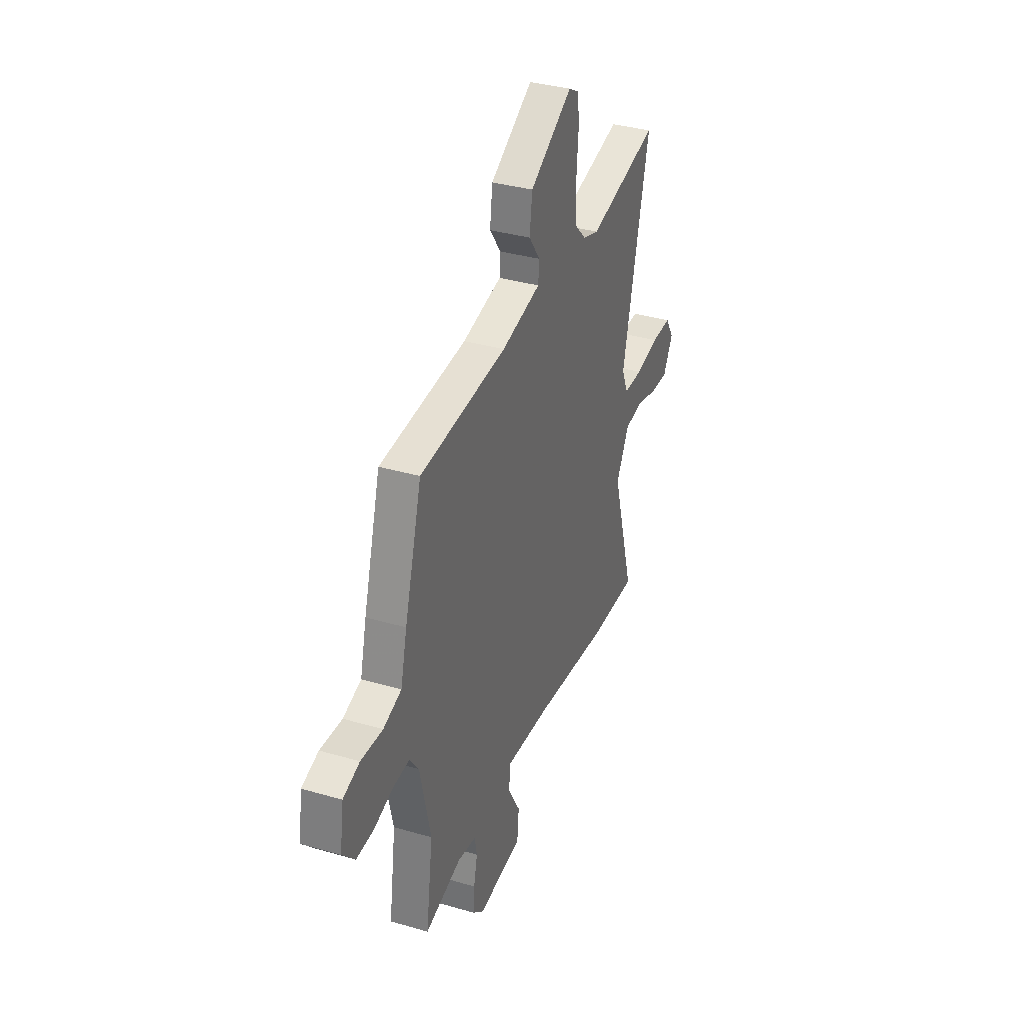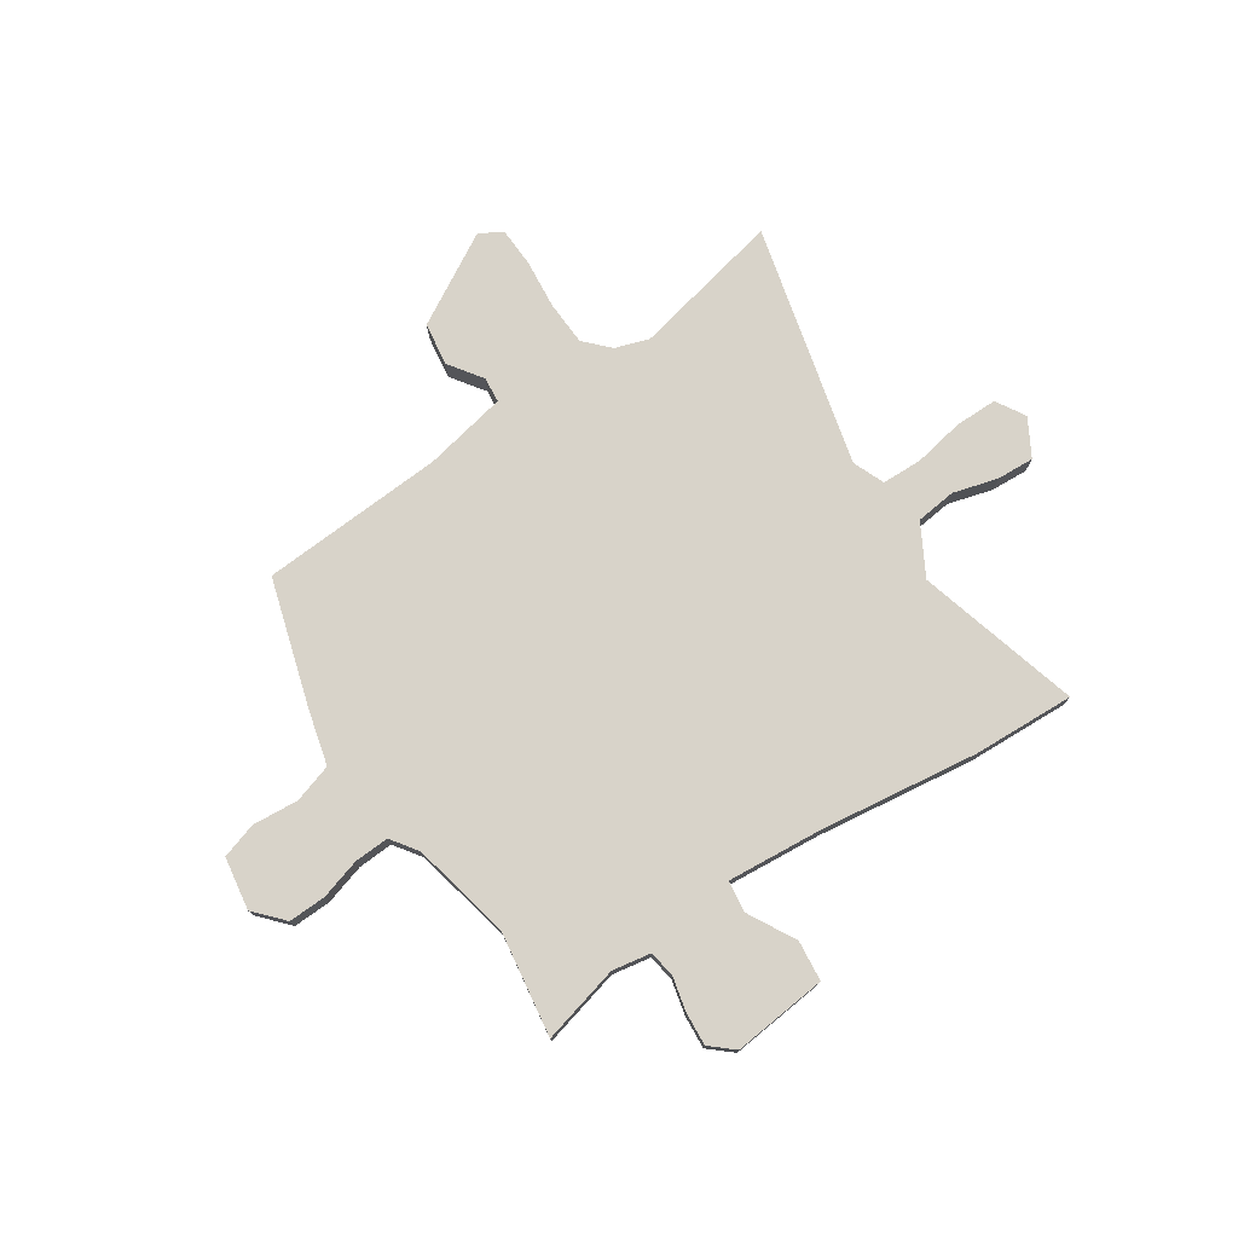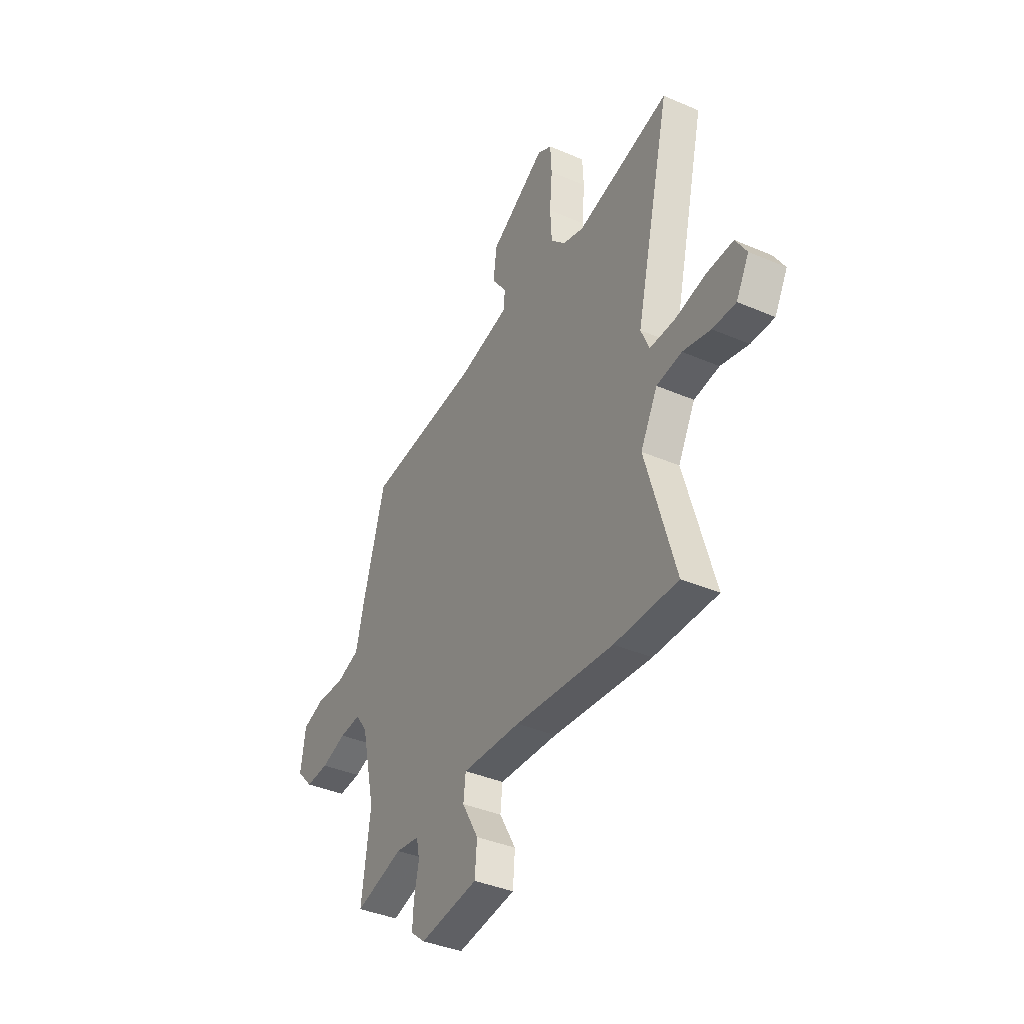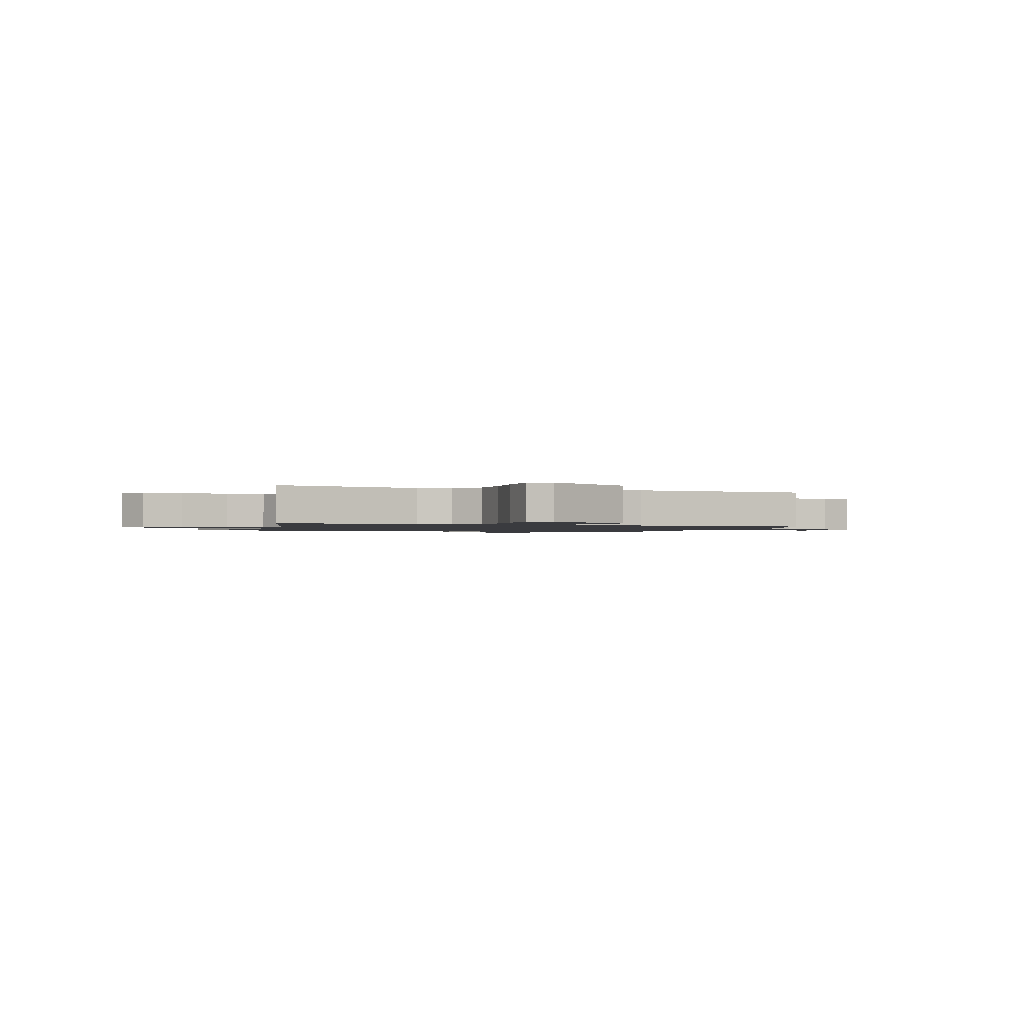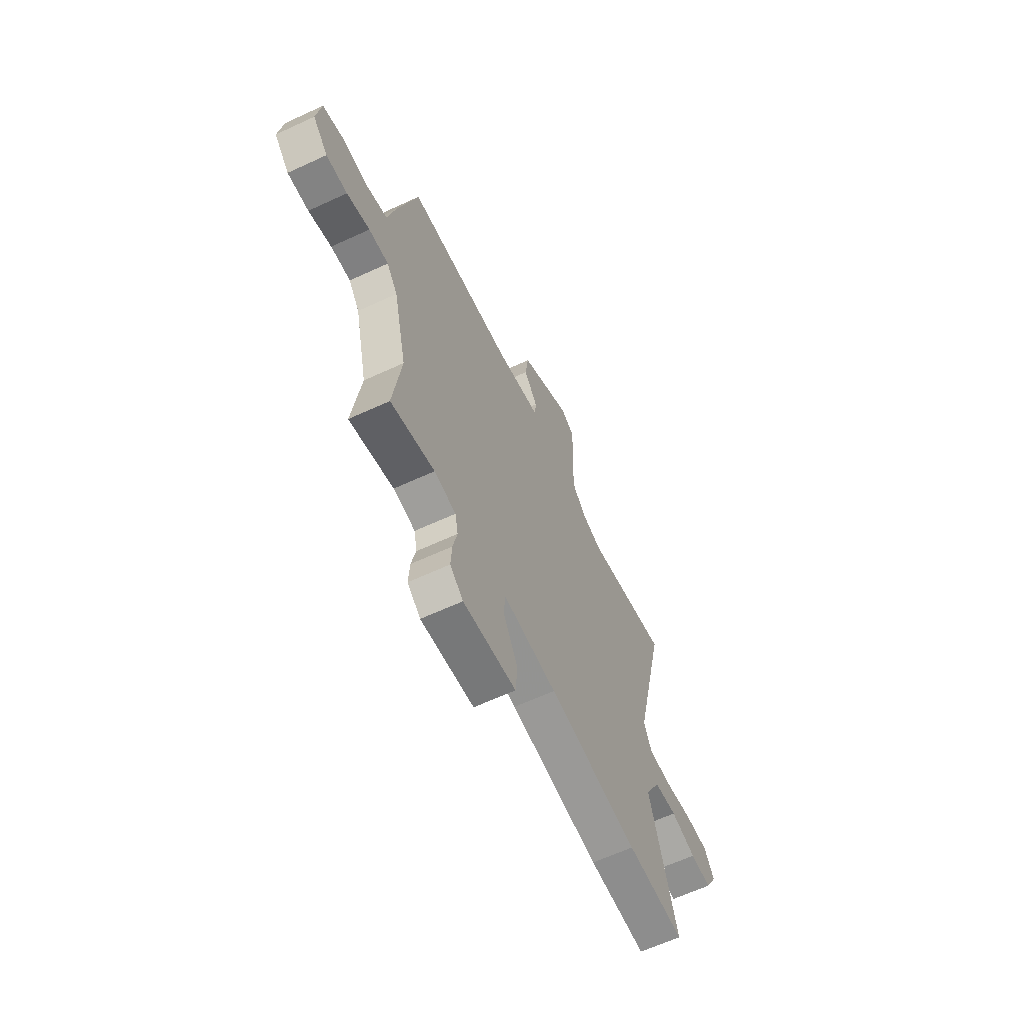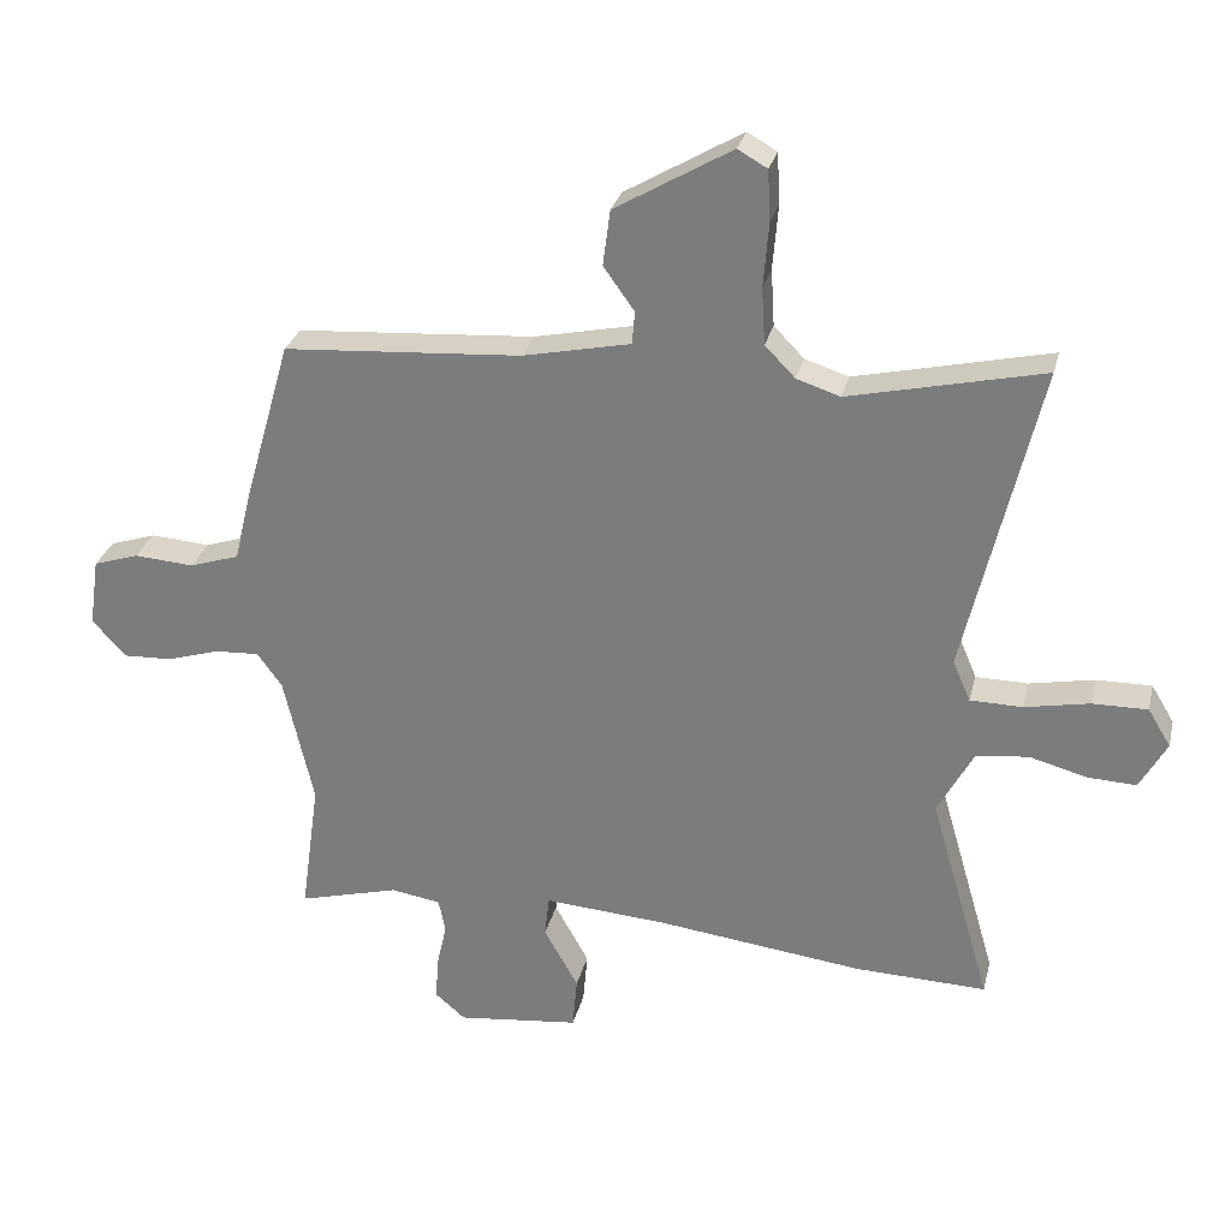
<metadata>
{"format":"obj","ext":"obj","renderer":"f3d","projection":"perspective","resolution":1024,"background":"white","views":[{"elev":35.4,"azim":111.1,"up":"+Z"},{"elev":76.0,"azim":147.1,"up":"+Y"},{"elev":-39.0,"azim":-118.3,"up":"+Z"},{"elev":-1.3,"azim":-18.6,"up":"+Y"},{"elev":-63.1,"azim":115.1,"up":"+Z"},{"elev":28.7,"azim":-166.7,"up":"+Z"}]}
</metadata>
<code>
v 0.473 0.07 -0.306
v 0.501 0.07 -0.507
v 0.351 0.07 -0.467
v 0.277 0.07 -0.479
v 0.267 0.07 -0.529
v 0.282 0.07 -0.596
v 0.286 0.07 -0.66
v 0.241 0.07 -0.698
v 0.059 0.07 -0.677
v 0.052 0.07 -0.599
v 0.103 0.07 -0.508
v 0.096 0.07 -0.447
v -0.087 0.07 -0.46
v -0.394 0.07 -0.497
v -0.59 0.07 -0.503
v -0.499 0.07 -0.189
v -0.552 0.07 -0.091
v -0.63 0.07 -0.081
v -0.716 0.07 -0.104
v -0.788 0.07 -0.107
v -0.828 0.07 -0.035
v -0.794 0.07 0.021
v -0.712 0.07 0.02
v -0.616 0.07 0.001
v -0.538 0.07 0.002
v -0.512 0.07 0.063
v -0.622 0.07 0.528
v -0.333 0.07 0.462
v -0.268 0.07 0.483
v -0.223 0.07 0.529
v -0.218 0.07 0.614
v -0.226 0.07 0.71
v -0.222 0.07 0.785
v -0.178 0.07 0.81
v -0.004 0.07 0.708
v 0.007 0.07 0.625
v -0.039 0.07 0.561
v -0.035 0.07 0.512
v 0.125 0.07 0.478
v 0.48 0.07 0.453
v 0.55 0.07 0.209
v 0.576 0.07 0.103
v 0.65 0.07 0.079
v 0.739 0.07 0.085
v 0.807 0.07 0.063
v 0.822 0.07 -0.039
v 0.771 0.07 -0.094
v 0.699 0.07 -0.091
v 0.621 0.07 -0.067
v 0.554 0.07 -0.063
v 0.517 0.07 -0.114
v 0.473 0 -0.306
v 0.501 0 -0.507
v 0.351 0 -0.467
v 0.277 0 -0.479
v 0.267 0 -0.529
v 0.282 0 -0.596
v 0.286 0 -0.66
v 0.241 0 -0.698
v 0.059 0 -0.677
v 0.052 0 -0.599
v 0.103 0 -0.508
v 0.096 0 -0.447
v -0.087 0 -0.46
v -0.394 0 -0.497
v -0.59 0 -0.503
v -0.499 0 -0.189
v -0.552 0 -0.091
v -0.63 0 -0.081
v -0.716 0 -0.104
v -0.788 0 -0.107
v -0.828 0 -0.035
v -0.794 0 0.021
v -0.712 0 0.02
v -0.616 0 0.001
v -0.538 0 0.002
v -0.512 0 0.063
v -0.622 0 0.528
v -0.333 0 0.462
v -0.268 0 0.483
v -0.223 0 0.529
v -0.218 0 0.614
v -0.226 0 0.71
v -0.222 0 0.785
v -0.178 0 0.81
v -0.004 0 0.708
v 0.007 0 0.625
v -0.039 0 0.561
v -0.035 0 0.512
v 0.125 0 0.478
v 0.48 0 0.453
v 0.55 0 0.209
v 0.576 0 0.103
v 0.65 0 0.079
v 0.739 0 0.085
v 0.807 0 0.063
v 0.822 0 -0.039
v 0.771 0 -0.094
v 0.699 0 -0.091
v 0.621 0 -0.067
v 0.554 0 -0.063
v 0.517 0 -0.114
f 47 48 49
f 46 47 49
f 45 46 49
f 44 45 49
f 43 44 49
f 42 43 49 50
f 42 50 51
f 41 42 51
f 40 41 51
f 39 40 51
f 35 36 37
f 34 35 37
f 33 34 37
f 32 33 37
f 31 32 37
f 30 31 37 38
f 39 51 1
f 38 39 1
f 30 38 1
f 29 30 1
f 22 23 24
f 21 22 24
f 20 21 24
f 19 20 24
f 18 19 24
f 17 18 24 25
f 16 17 25 26
f 13 14 15 16
f 12 13 16 26
f 9 10 11
f 8 9 11
f 7 8 11
f 6 7 11
f 5 6 11
f 4 5 11 12
f 26 27 28
f 12 26 28
f 4 12 28
f 3 4 28
f 3 28 29
f 2 3 29
f 1 2 29
f 100 99 98
f 100 98 97
f 100 97 96
f 100 96 95
f 100 95 94
f 101 100 94 93
f 102 101 93
f 102 93 92
f 102 92 91
f 102 91 90
f 88 87 86
f 88 86 85
f 88 85 84
f 88 84 83
f 88 83 82
f 89 88 82 81
f 52 102 90
f 52 90 89
f 52 89 81
f 52 81 80
f 75 74 73
f 75 73 72
f 75 72 71
f 75 71 70
f 75 70 69
f 76 75 69 68
f 77 76 68 67
f 67 66 65 64
f 77 67 64 63
f 62 61 60
f 62 60 59
f 62 59 58
f 62 58 57
f 62 57 56
f 63 62 56 55
f 79 78 77
f 79 77 63
f 79 63 55
f 79 55 54
f 80 79 54
f 80 54 53
f 80 53 52
f 1 52 53 2
f 2 53 54 3
f 3 54 55 4
f 4 55 56 5
f 5 56 57 6
f 6 57 58 7
f 7 58 59 8
f 8 59 60 9
f 9 60 61 10
f 10 61 62 11
f 11 62 63 12
f 12 63 64 13
f 13 64 65 14
f 14 65 66 15
f 15 66 67 16
f 16 67 68 17
f 17 68 69 18
f 18 69 70 19
f 19 70 71 20
f 20 71 72 21
f 21 72 73 22
f 22 73 74 23
f 23 74 75 24
f 24 75 76 25
f 25 76 77 26
f 26 77 78 27
f 27 78 79 28
f 28 79 80 29
f 29 80 81 30
f 30 81 82 31
f 31 82 83 32
f 32 83 84 33
f 33 84 85 34
f 34 85 86 35
f 35 86 87 36
f 36 87 88 37
f 37 88 89 38
f 38 89 90 39
f 39 90 91 40
f 40 91 92 41
f 41 92 93 42
f 42 93 94 43
f 43 94 95 44
f 44 95 96 45
f 45 96 97 46
f 46 97 98 47
f 47 98 99 48
f 48 99 100 49
f 49 100 101 50
f 50 101 102 51
f 51 102 52 1

</code>
